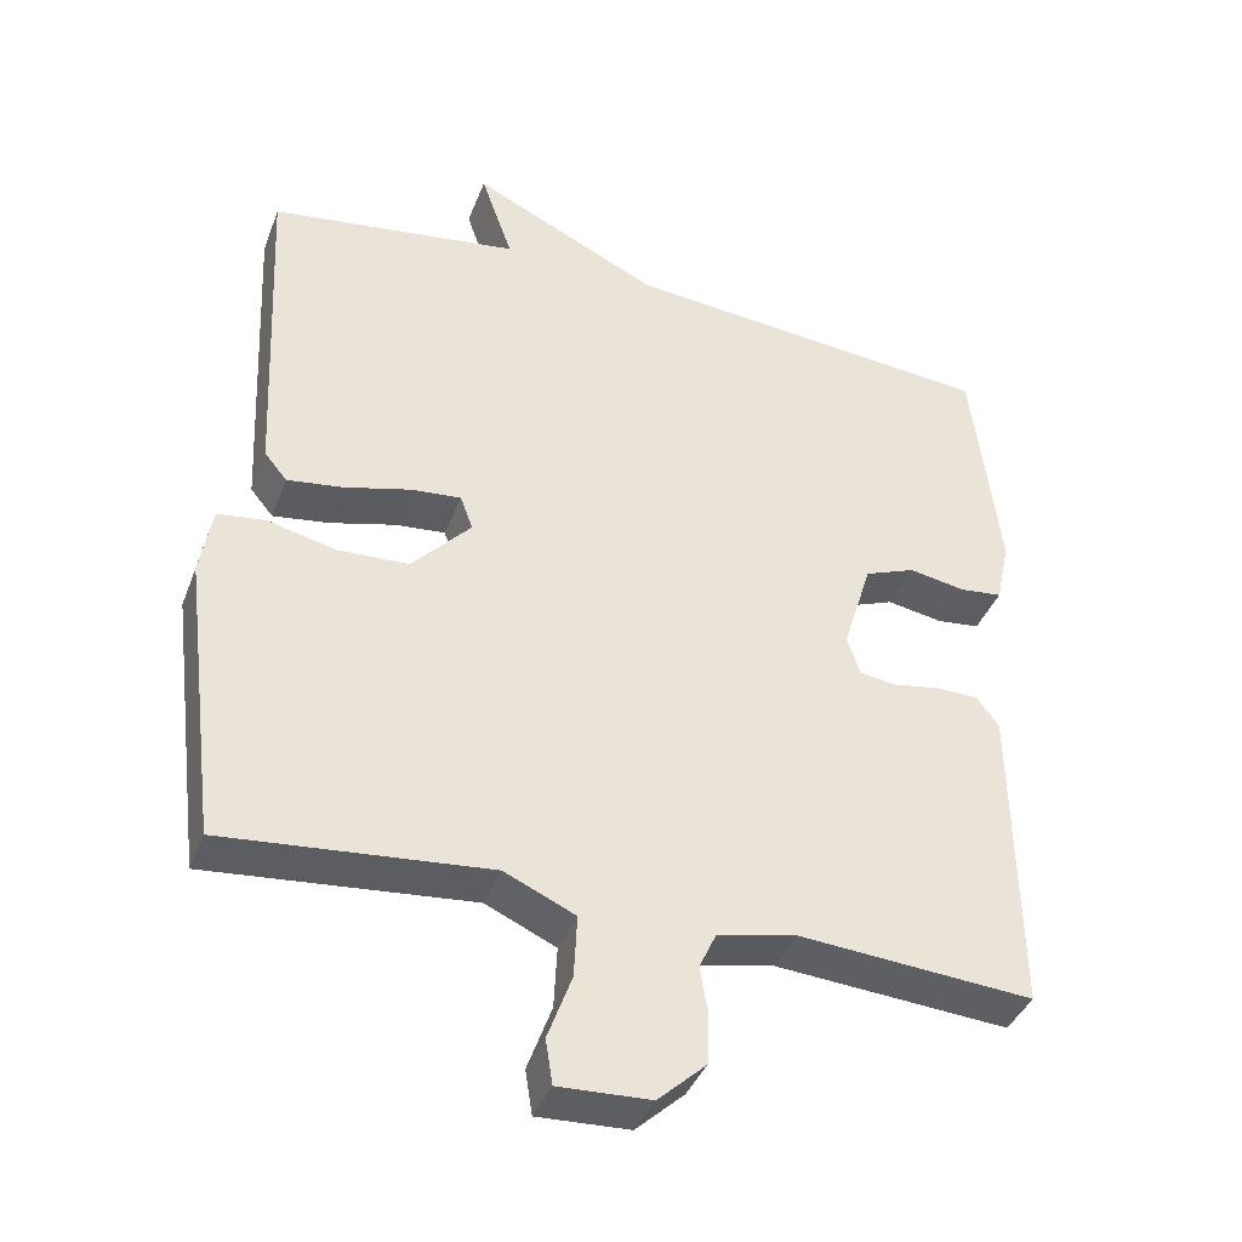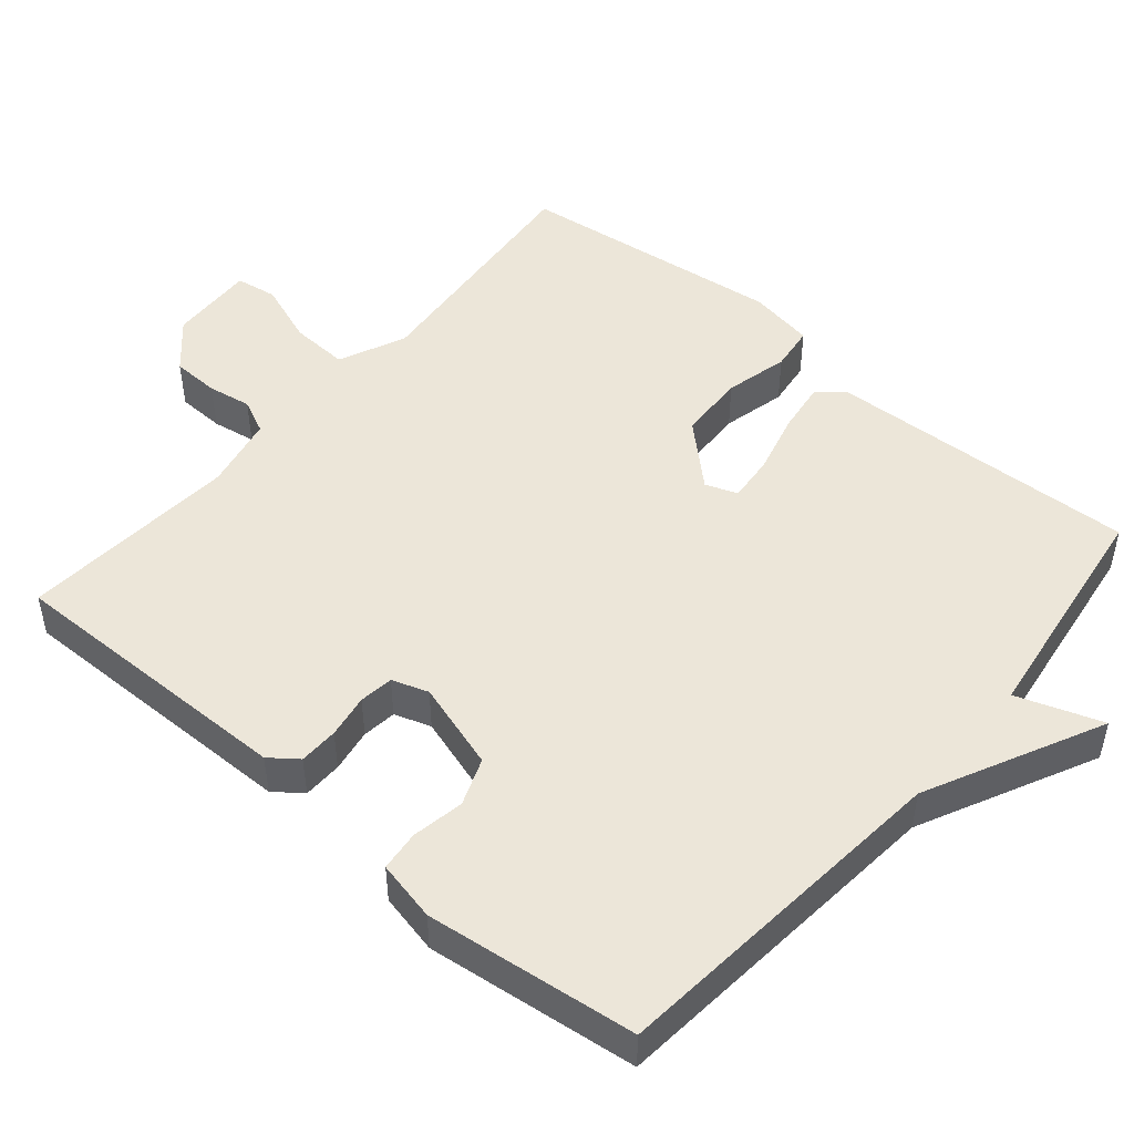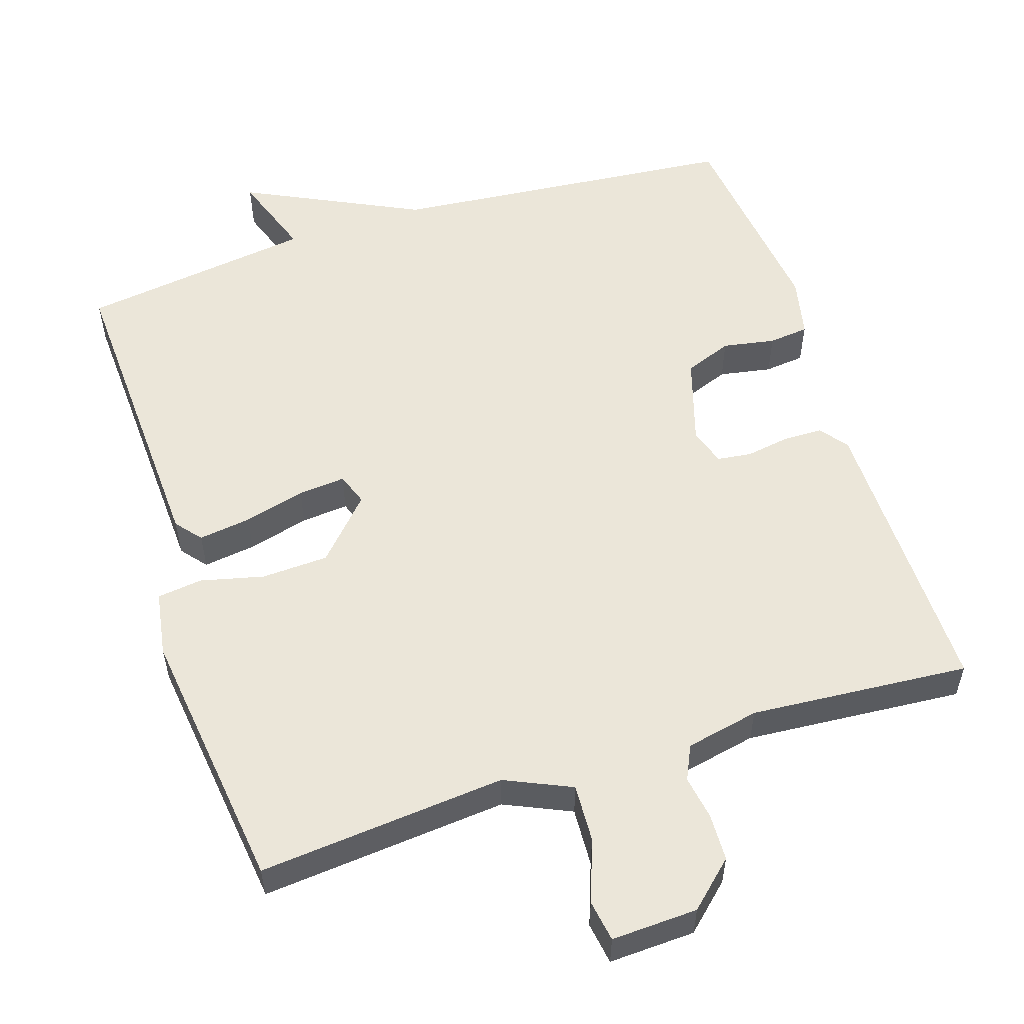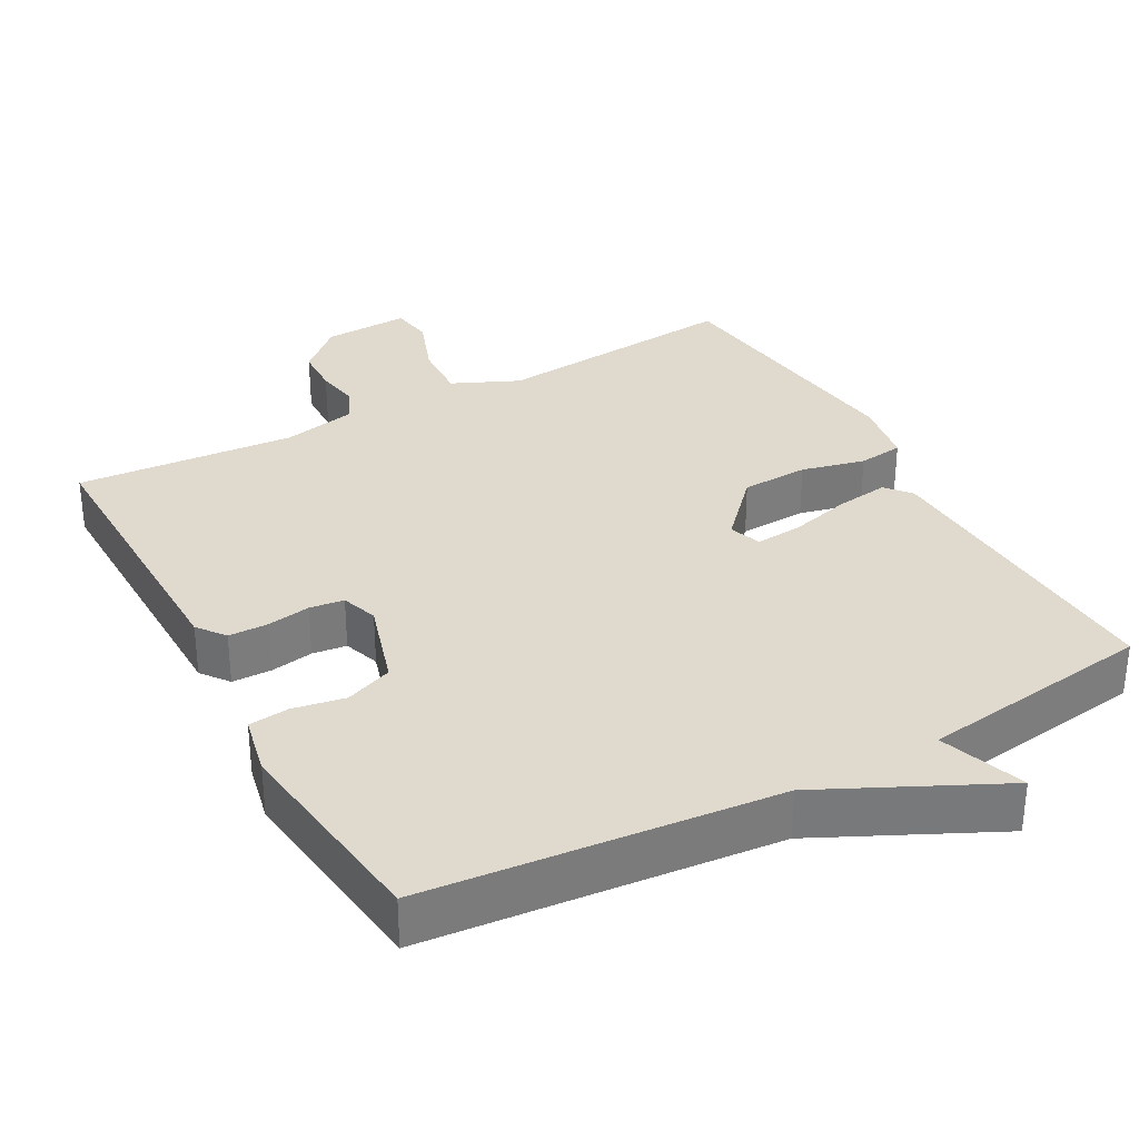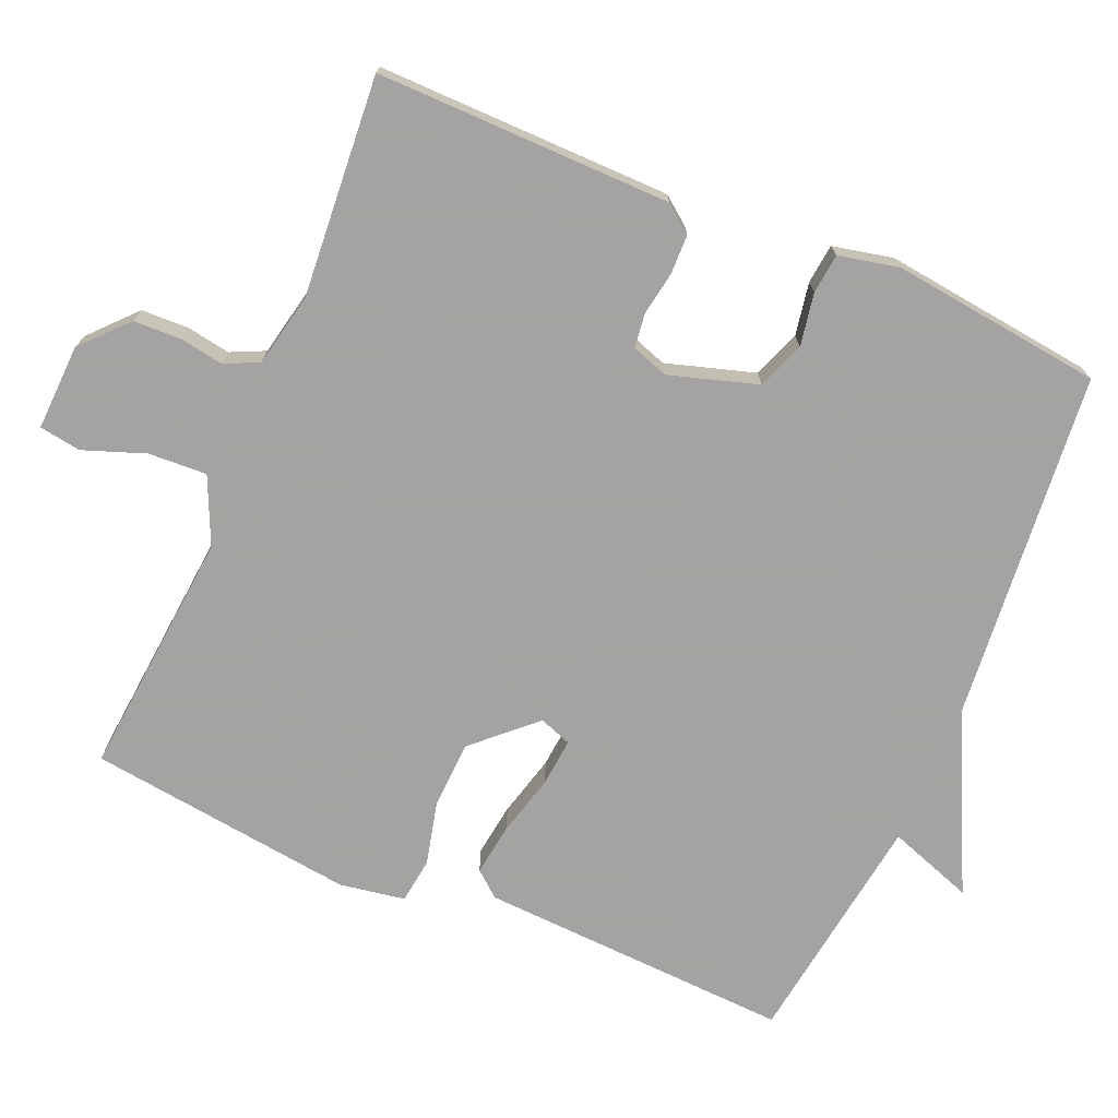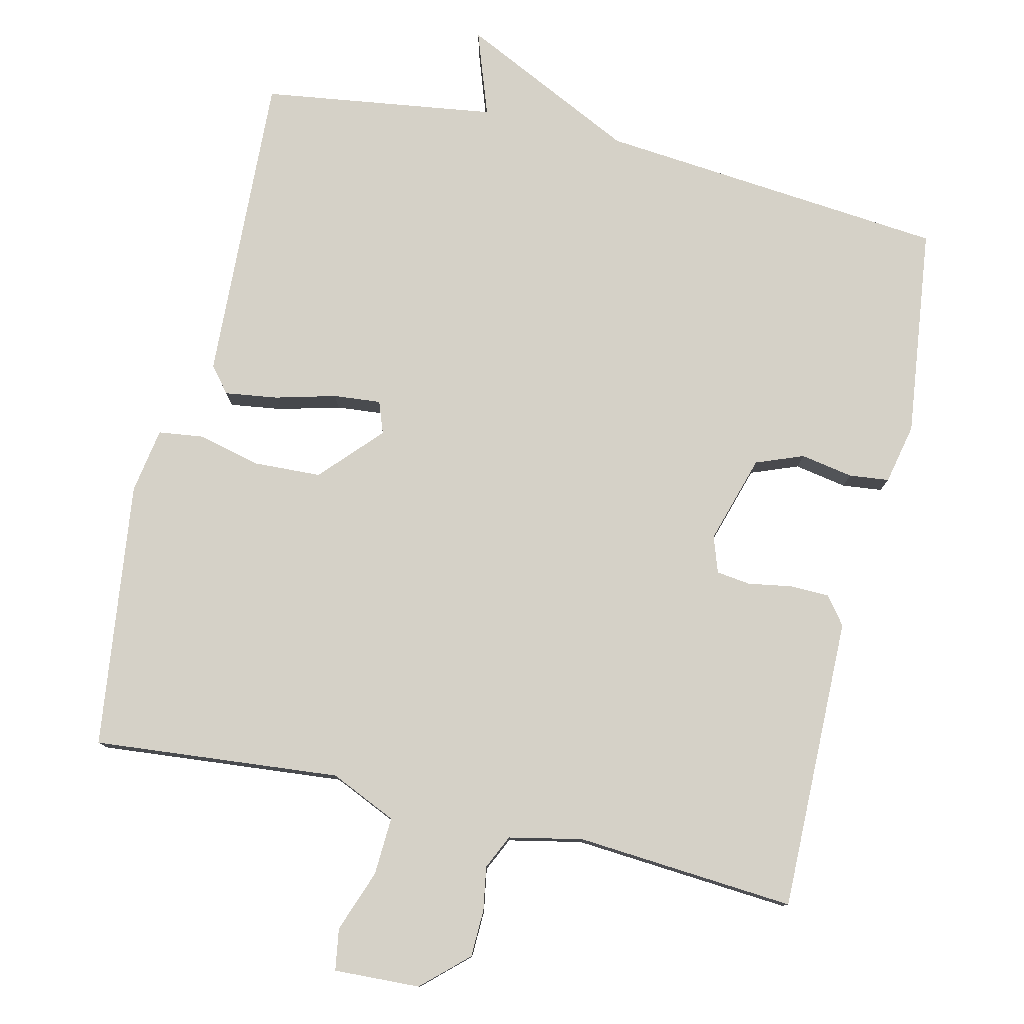
<metadata>
{"format":"obj","ext":"obj","renderer":"f3d","projection":"perspective","resolution":1024,"background":"white","views":[{"elev":-39.4,"azim":160.2,"up":"+Z"},{"elev":48.6,"azim":-49.6,"up":"+Y"},{"elev":55.2,"azim":162.1,"up":"+Y"},{"elev":32.6,"azim":-28.8,"up":"+Y"},{"elev":-73.1,"azim":-113.1,"up":"+Y"},{"elev":78.7,"azim":-166.9,"up":"+Y"}]}
</metadata>
<code>
v 0.5 0.07 -0.5
v 0.161 0.07 -0.469
v 0.07 0.07 -0.51
v 0.074 0.07 -0.59
v 0.105 0.07 -0.675
v 0.096 0.07 -0.732
v -0.022 0.07 -0.727
v -0.084 0.07 -0.67
v -0.086 0.07 -0.605
v -0.076 0.07 -0.545
v -0.098 0.07 -0.498
v -0.199 0.07 -0.477
v -0.5 0.07 -0.5
v -0.495 0.07 -0.096
v -0.466 0.07 -0.058
v -0.412 0.07 -0.057
v -0.352 0.07 -0.067
v -0.305 0.07 -0.061
v -0.288 0.07 -0.011
v -0.325 0.07 0.11
v -0.39 0.07 0.135
v -0.462 0.07 0.122
v -0.517 0.07 0.128
v -0.535 0.07 0.211
v -0.5 0.07 0.5
v -0.021 0.07 0.545
v 0.22 0.07 0.662
v 0.179 0.07 0.545
v 0.5 0.07 0.5
v 0.48 0.07 0.071
v 0.451 0.07 0.036
v 0.379 0.07 0.046
v 0.295 0.07 0.068
v 0.23 0.07 0.074
v 0.214 0.07 0.03
v 0.29 0.07 -0.052
v 0.382 0.07 -0.056
v 0.469 0.07 -0.035
v 0.531 0.07 -0.043
v 0.546 0.07 -0.133
v 0.5 0 -0.5
v 0.161 0 -0.469
v 0.07 0 -0.51
v 0.074 0 -0.59
v 0.105 0 -0.675
v 0.096 0 -0.732
v -0.022 0 -0.727
v -0.084 0 -0.67
v -0.086 0 -0.605
v -0.076 0 -0.545
v -0.098 0 -0.498
v -0.199 0 -0.477
v -0.5 0 -0.5
v -0.495 0 -0.096
v -0.466 0 -0.058
v -0.412 0 -0.057
v -0.352 0 -0.067
v -0.305 0 -0.061
v -0.288 0 -0.011
v -0.325 0 0.11
v -0.39 0 0.135
v -0.462 0 0.122
v -0.517 0 0.128
v -0.535 0 0.211
v -0.5 0 0.5
v -0.021 0 0.545
v 0.22 0 0.662
v 0.179 0 0.545
v 0.5 0 0.5
v 0.48 0 0.071
v 0.451 0 0.036
v 0.379 0 0.046
v 0.295 0 0.068
v 0.23 0 0.074
v 0.214 0 0.03
v 0.29 0 -0.052
v 0.382 0 -0.056
v 0.469 0 -0.035
v 0.531 0 -0.043
v 0.546 0 -0.133
f 40 1 2
f 39 40 2
f 38 39 2
f 37 38 2
f 36 37 2 3
f 35 36 3
f 31 32 33
f 30 31 33
f 29 30 33
f 28 29 33
f 28 33 34
f 26 27 28
f 25 26 28
f 24 25 28
f 23 24 28
f 22 23 28
f 21 22 28
f 28 34 35
f 21 28 35
f 20 21 35
f 15 16 17
f 14 15 17
f 13 14 17
f 12 13 17
f 11 12 17 18
f 8 9 10
f 7 8 10
f 6 7 10
f 5 6 10
f 4 5 10
f 3 4 10 11
f 35 3 11
f 20 35 11
f 19 20 11
f 11 18 19
f 42 41 80
f 42 80 79
f 42 79 78
f 42 78 77
f 43 42 77 76
f 43 76 75
f 73 72 71
f 73 71 70
f 73 70 69
f 73 69 68
f 74 73 68
f 68 67 66
f 68 66 65
f 68 65 64
f 68 64 63
f 68 63 62
f 68 62 61
f 75 74 68
f 75 68 61
f 75 61 60
f 57 56 55
f 57 55 54
f 57 54 53
f 57 53 52
f 58 57 52 51
f 50 49 48
f 50 48 47
f 50 47 46
f 50 46 45
f 50 45 44
f 51 50 44 43
f 51 43 75
f 51 75 60
f 51 60 59
f 59 58 51
f 1 41 42 2
f 2 42 43 3
f 3 43 44 4
f 4 44 45 5
f 5 45 46 6
f 6 46 47 7
f 7 47 48 8
f 8 48 49 9
f 9 49 50 10
f 10 50 51 11
f 11 51 52 12
f 12 52 53 13
f 13 53 54 14
f 14 54 55 15
f 15 55 56 16
f 16 56 57 17
f 17 57 58 18
f 18 58 59 19
f 19 59 60 20
f 20 60 61 21
f 21 61 62 22
f 22 62 63 23
f 23 63 64 24
f 24 64 65 25
f 25 65 66 26
f 26 66 67 27
f 27 67 68 28
f 28 68 69 29
f 29 69 70 30
f 30 70 71 31
f 31 71 72 32
f 32 72 73 33
f 33 73 74 34
f 34 74 75 35
f 35 75 76 36
f 36 76 77 37
f 37 77 78 38
f 38 78 79 39
f 39 79 80 40
f 40 80 41 1

</code>
